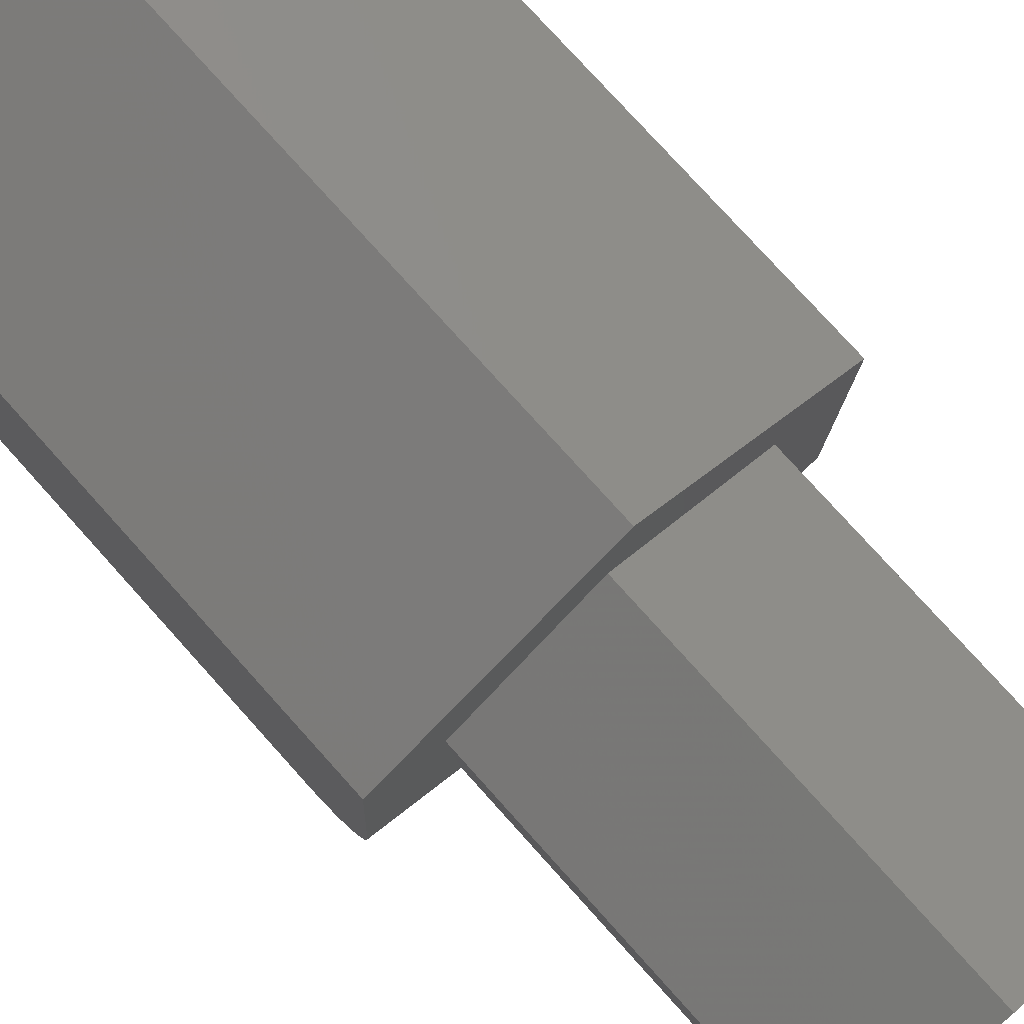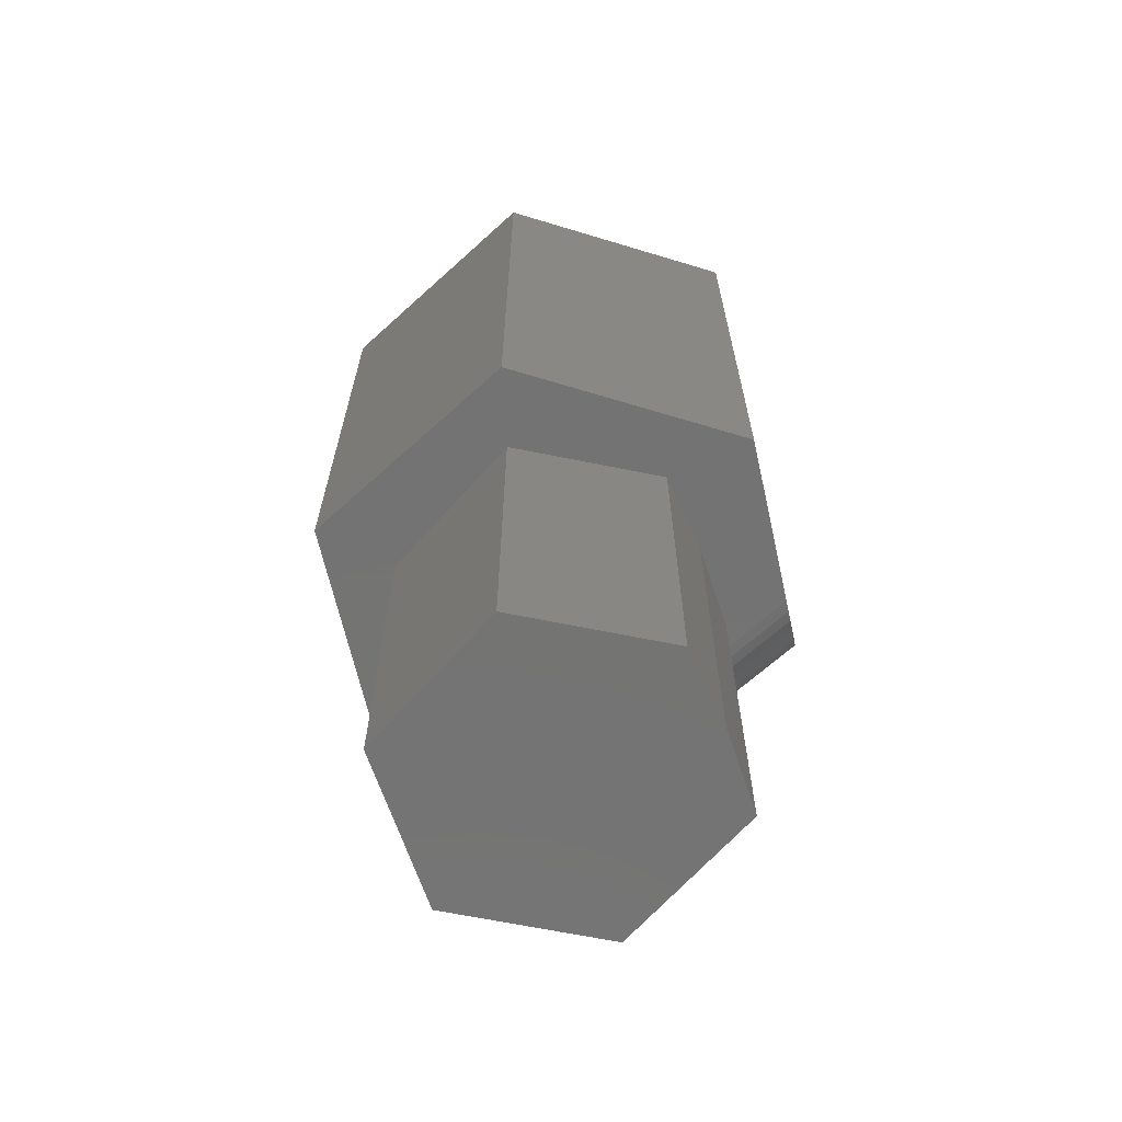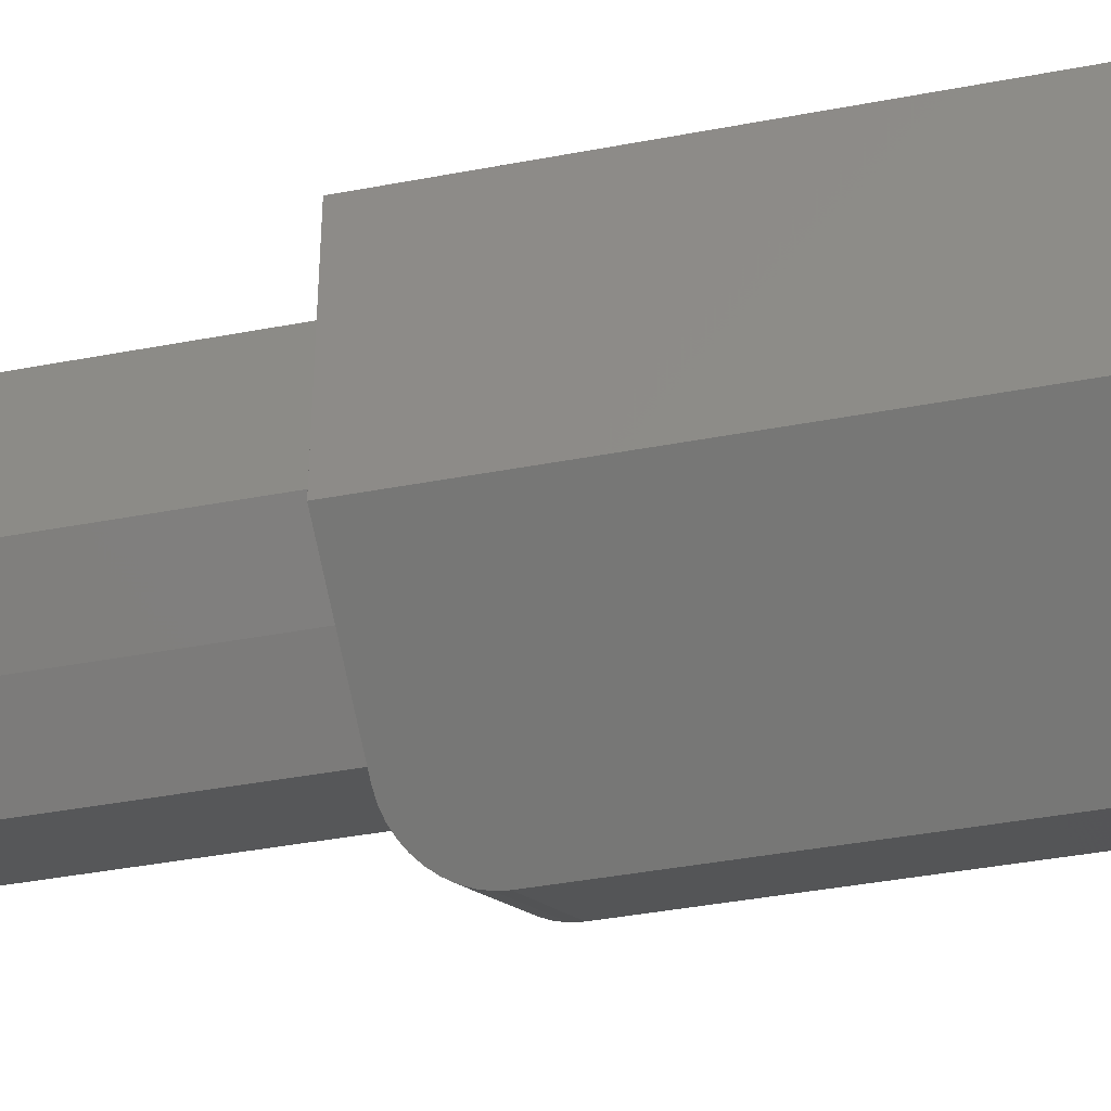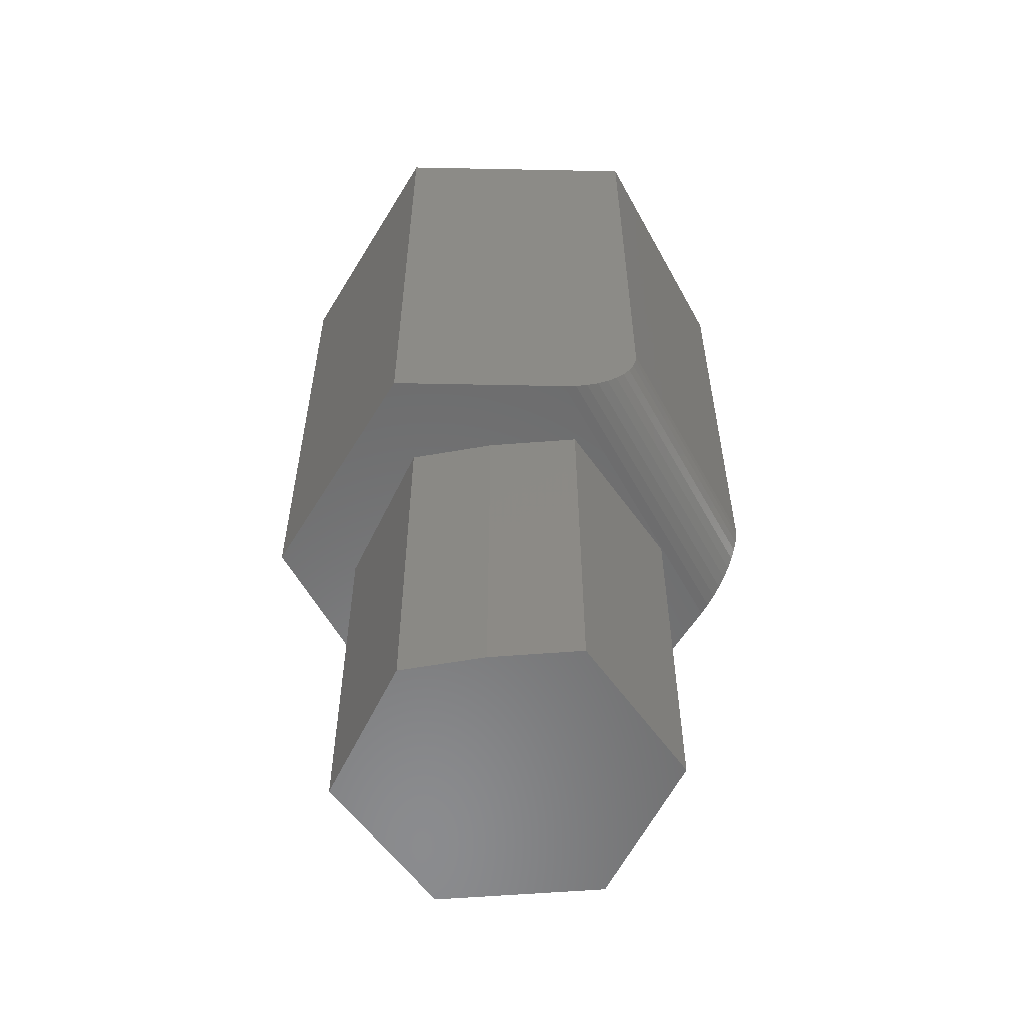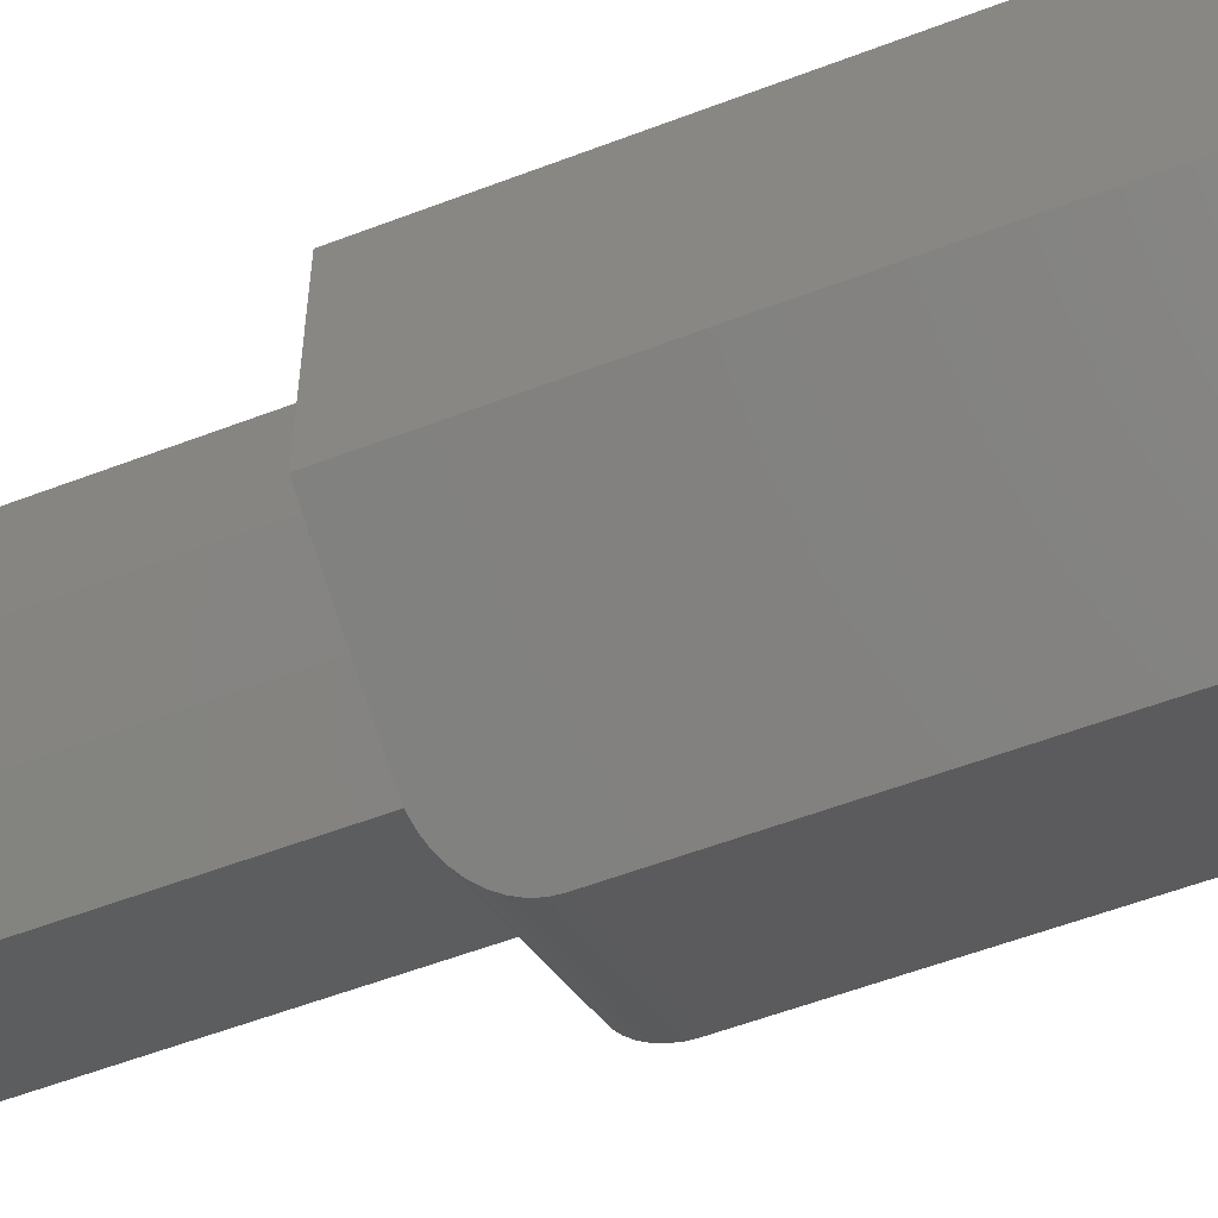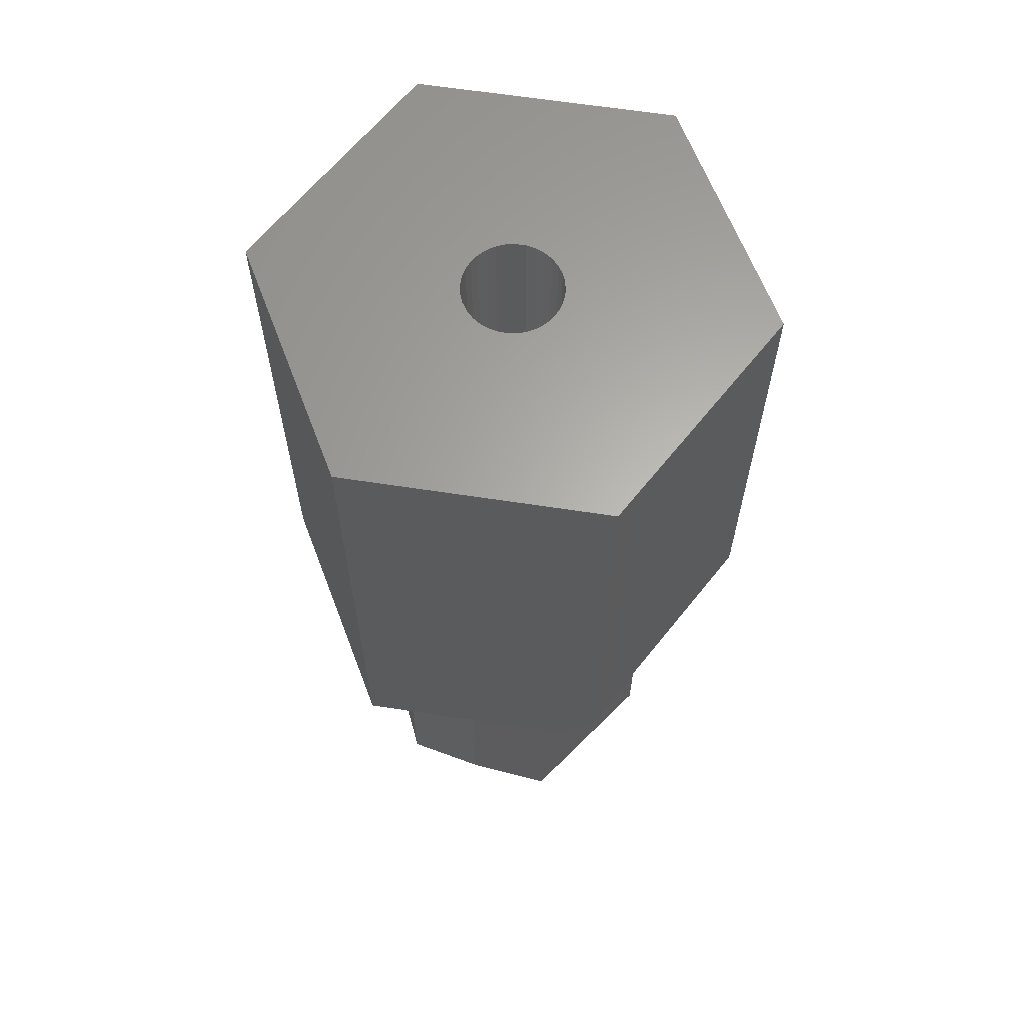
<metadata>
{"format":"stl","ext":"stl","renderer":"f3d","projection":"perspective","resolution":1024,"background":"white","views":[{"elev":77.7,"azim":-42.0,"up":"+Z"},{"elev":-65.8,"azim":75.2,"up":"+Y"},{"elev":-43.6,"azim":102.4,"up":"+Z"},{"elev":-57.0,"azim":151.3,"up":"+Y"},{"elev":-59.2,"azim":111.2,"up":"+Z"},{"elev":63.5,"azim":161.3,"up":"+Y"}]}
</metadata>
<code>
# stl→obj: 110 verts, 216 faces
v -0.1797 0 -0.09375
v -0.03688 1.229e-17 -0.01511
v -0.03323 1.212e-17 -0.02193
v -0.02832 1.206e-17 -0.02791
v -0.02234 1.212e-17 -0.03282
v -0.01552 1.229e-17 -0.03647
v -0.008112 1.258e-17 -0.03872
v -0.0004112 1.296e-17 -0.03947
v 0.1721 1.869e-17 -0.1089
v -0.009457 3.36e-18 -0.2035
v -0.1721 1.176e-17 0.1105
v 0.009457 2.709e-17 0.2051
v 0.1797 3.045e-17 0.09539
v -0.0004112 1.735e-17 0.03947
v -0.008112 1.688e-17 0.03872
v -0.01552 1.634e-17 0.03647
v -0.02234 1.576e-17 0.03282
v -0.02832 1.516e-17 0.02791
v -0.03323 1.455e-17 0.02193
v -0.03688 1.397e-17 0.01511
v -0.03913 1.343e-17 0.007701
v -0.03988 2.465e-18 -4.834e-18
v -0.03913 1.258e-17 -0.007701
v 0.00729 1.343e-17 -0.03872
v 0.01469 1.397e-17 -0.03647
v 0.02152 1.455e-17 -0.03282
v 0.0275 1.516e-17 -0.02791
v 0.03241 1.576e-17 -0.02193
v 0.03606 1.634e-17 -0.01511
v 0.0383 1.688e-17 -0.007701
v 0.03906 -2.465e-18 4.834e-18
v 0.0383 1.773e-17 0.007701
v 0.03606 1.802e-17 0.01511
v 0.03241 1.82e-17 0.02193
v 0.0275 1.825e-17 0.02791
v 0.02152 1.82e-17 0.03282
v 0.01469 1.802e-17 0.03647
v 0.00729 1.773e-17 0.03872
v -0.0004112 -0.2422 -0.03947
v -0.008112 -0.2422 -0.03872
v -0.01552 -0.2422 -0.03647
v -0.02234 -0.2422 -0.03282
v -0.02832 -0.2422 -0.02791
v -0.03323 -0.2422 -0.02193
v -0.03688 -0.2422 -0.01511
v -0.03913 -0.2422 -0.007701
v -0.03988 -0.2422 -4.834e-18
v 0.00729 -0.2422 -0.03872
v 0.01469 -0.2422 -0.03647
v 0.02152 -0.2422 -0.03282
v 0.0275 -0.2422 -0.02791
v 0.03241 -0.2422 -0.02193
v 0.03606 -0.2422 -0.01511
v 0.0383 -0.2422 -0.007701
v 0.03906 -0.2422 4.834e-18
v -0.0004112 -0.2422 0.03947
v 0.00729 -0.2422 0.03872
v 0.01469 -0.2422 0.03647
v 0.02152 -0.2422 0.03282
v 0.0275 -0.2422 0.02791
v 0.03241 -0.2422 0.02193
v 0.03606 -0.2422 0.01511
v 0.0383 -0.2422 0.007701
v -0.008112 -0.2422 0.03872
v -0.01552 -0.2422 0.03647
v -0.02234 -0.2422 0.03282
v -0.02832 -0.2422 0.02791
v -0.03323 -0.2422 0.02193
v -0.03688 -0.2422 0.01511
v -0.03913 -0.2422 0.007701
v -0.1172 -0.75 0.0625
v 0.1174 -0.75 0.07525
v -0.005016 -0.75 0.1364
v -0.1095 -0.75 -0.07262
v 0.01283 -0.75 -0.1338
v 0.07282 -0.75 -0.09426
v 0.1246 -0.75 -0.05207
v 0.1246 -0.4531 -0.05207
v 0.1174 -0.4531 0.07525
v 0.01283 -0.4531 -0.1338
v 0.07282 -0.4531 -0.09426
v 0.04637 -0.4531 -0.1744
v 0.1721 -0.4531 -0.1089
v -0.1095 -0.4531 -0.07262
v -0.1773 -0.4531 -0.03021
v -0.1721 -0.4531 0.1105
v -0.1172 -0.4531 0.0625
v -0.005016 -0.4531 0.1364
v 0.009457 -0.4531 0.2051
v 0.1797 -0.4531 0.09539
v -0.1781 -0.4504 -0.04995
v -0.1777 -0.4524 -0.04034
v -0.1797 -0.3984 -0.09375
v -0.1797 -0.407 -0.09296
v -0.1796 -0.4154 -0.09062
v -0.1794 -0.4233 -0.0868
v -0.1792 -0.4306 -0.08161
v -0.179 -0.4372 -0.07502
v -0.1787 -0.4427 -0.06745
v -0.1784 -0.4471 -0.05919
v 0.03751 -0.4524 -0.179
v 0.02906 -0.4504 -0.1834
v 0.02094 -0.4471 -0.1876
v 0.01366 -0.4428 -0.1914
v 0.007002 -0.4372 -0.1949
v 0.001216 -0.4306 -0.1979
v -0.003352 -0.4233 -0.2003
v -0.00671 -0.4154 -0.202
v -0.008767 -0.407 -0.2031
v -0.009457 -0.3984 -0.2035
f 1 2 3
f 1 3 4
f 1 4 5
f 1 5 6
f 1 6 7
f 1 7 8
f 1 8 9
f 1 9 10
f 11 12 13
f 11 13 14
f 11 14 15
f 11 15 16
f 11 16 17
f 11 17 18
f 11 18 19
f 11 19 20
f 11 20 21
f 11 21 22
f 11 22 23
f 11 23 2
f 11 2 1
f 9 8 24
f 9 24 25
f 9 25 26
f 9 26 27
f 9 27 28
f 13 9 28
f 13 28 29
f 13 29 30
f 13 30 31
f 13 31 32
f 13 32 33
f 13 33 34
f 13 34 35
f 13 35 36
f 13 36 37
f 13 37 38
f 13 38 14
f 39 7 40
f 40 7 6
f 40 6 41
f 41 6 5
f 41 5 42
f 42 5 4
f 42 4 43
f 43 4 3
f 43 3 44
f 44 3 2
f 44 2 45
f 45 2 23
f 45 23 46
f 46 23 22
f 46 22 47
f 7 39 8
f 8 39 48
f 8 48 24
f 24 48 49
f 24 49 25
f 25 49 50
f 25 50 26
f 26 50 51
f 26 51 27
f 27 51 52
f 27 52 28
f 28 52 53
f 28 53 29
f 29 53 54
f 29 54 30
f 30 54 55
f 30 55 31
f 56 38 57
f 57 38 37
f 57 37 58
f 58 37 36
f 58 36 59
f 59 36 35
f 59 35 60
f 60 35 34
f 60 34 61
f 61 34 33
f 61 33 62
f 62 33 32
f 62 32 63
f 63 32 31
f 63 31 55
f 38 56 14
f 14 56 64
f 14 64 15
f 15 64 65
f 15 65 16
f 16 65 66
f 16 66 17
f 17 66 67
f 17 67 18
f 18 67 68
f 18 68 19
f 19 68 69
f 19 69 20
f 20 69 70
f 20 70 21
f 21 70 47
f 21 47 22
f 56 57 58
f 64 56 58
f 64 58 65
f 65 58 59
f 65 59 66
f 66 59 60
f 66 60 67
f 67 60 61
f 67 61 68
f 68 61 62
f 68 62 69
f 69 62 63
f 69 63 70
f 46 53 45
f 45 53 52
f 45 52 44
f 44 52 51
f 44 51 43
f 43 51 50
f 43 50 42
f 42 50 49
f 42 49 41
f 41 49 48
f 41 48 39
f 41 39 40
f 70 63 47
f 47 63 55
f 47 55 46
f 46 55 54
f 46 54 53
f 71 72 73
f 74 75 76
f 74 76 77
f 74 77 72
f 74 72 71
f 78 79 77
f 77 79 72
f 80 81 75
f 75 81 76
f 82 83 81
f 82 81 80
f 82 80 84
f 82 84 85
f 86 85 84
f 86 84 87
f 86 87 88
f 86 88 89
f 89 88 90
f 90 88 79
f 90 79 83
f 83 79 78
f 83 78 81
f 76 81 77
f 77 81 78
f 88 87 73
f 73 87 71
f 79 88 72
f 72 88 73
f 84 80 74
f 74 80 75
f 87 84 71
f 71 84 74
f 85 91 92
f 86 11 1
f 86 1 93
f 86 93 94
f 86 94 95
f 86 95 96
f 86 96 97
f 86 97 98
f 86 98 99
f 86 99 100
f 86 100 91
f 86 91 85
f 82 101 102
f 83 82 102
f 83 102 103
f 83 103 104
f 83 104 105
f 83 105 106
f 83 106 107
f 83 107 108
f 83 108 109
f 83 109 110
f 83 110 10
f 83 10 9
f 1 10 93
f 93 10 110
f 82 92 101
f 82 85 92
f 94 108 95
f 95 108 107
f 95 107 96
f 96 107 106
f 96 106 97
f 97 106 105
f 97 105 98
f 98 105 104
f 98 104 99
f 99 104 103
f 99 103 100
f 100 103 102
f 100 102 91
f 91 102 101
f 91 101 92
f 93 110 94
f 94 110 109
f 94 109 108
f 12 11 89
f 89 11 86
f 13 12 90
f 90 12 89
f 9 13 83
f 83 13 90

</code>
